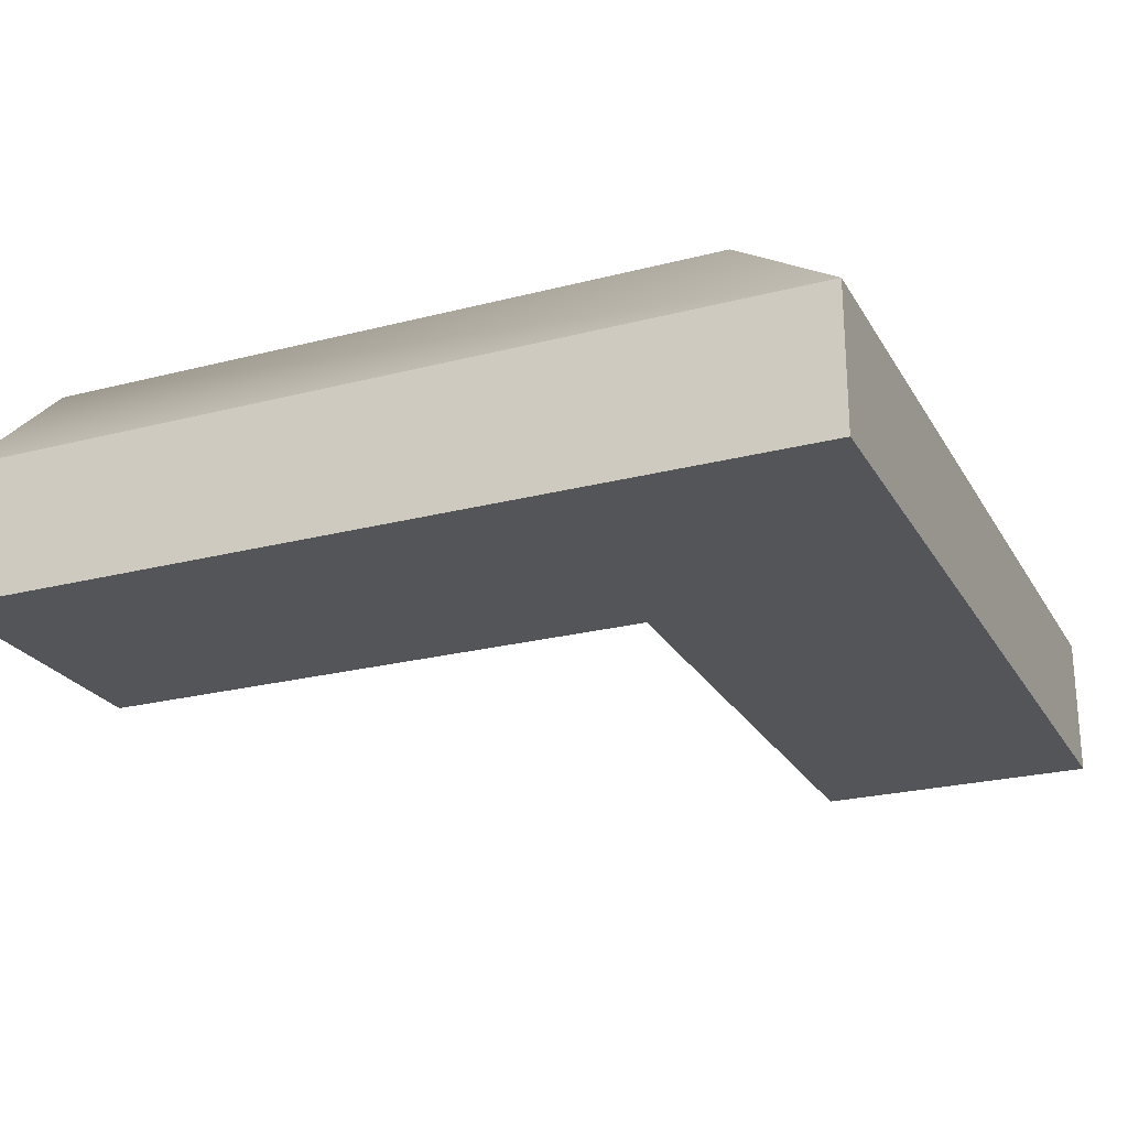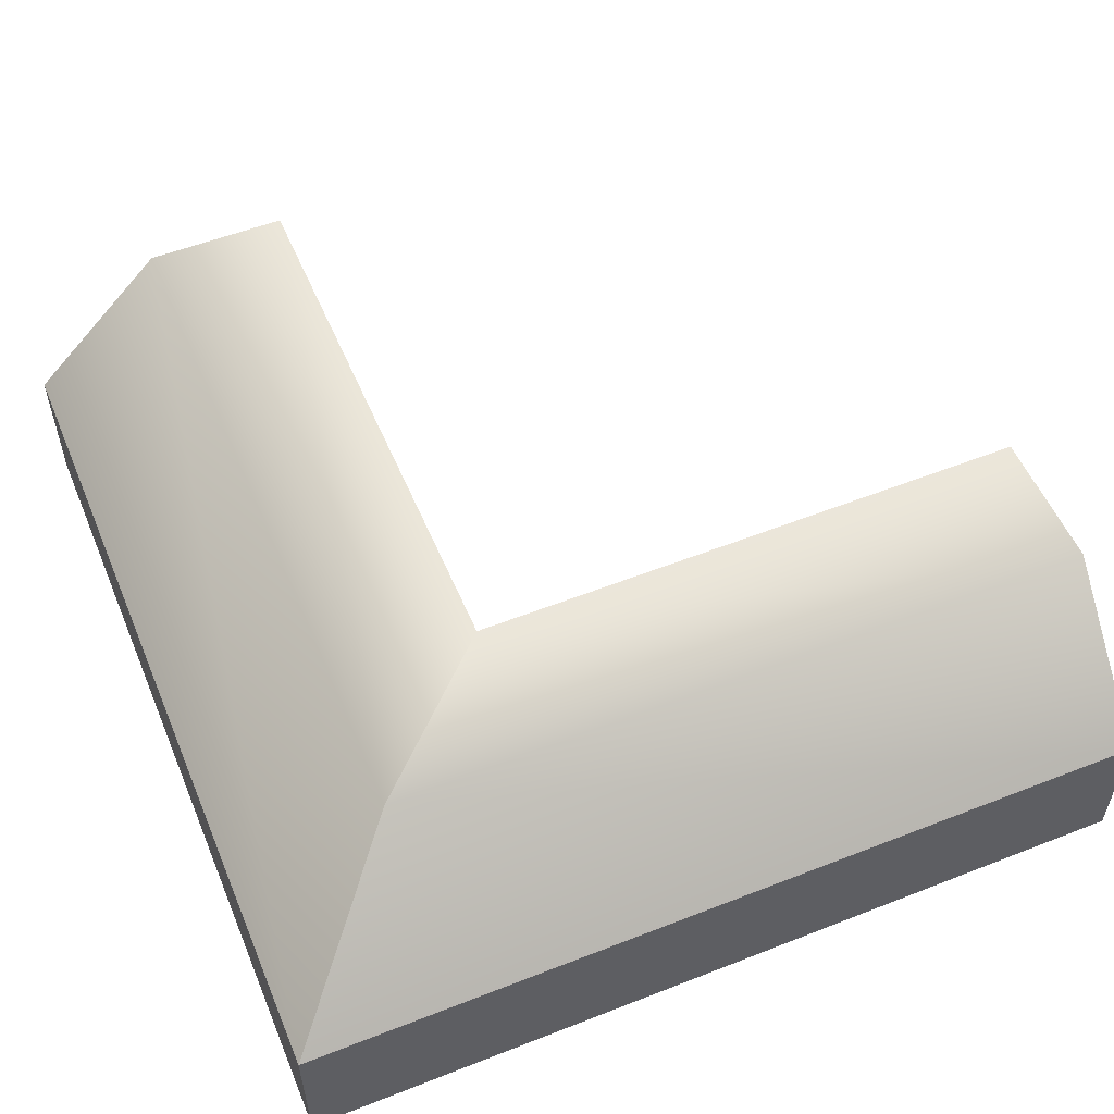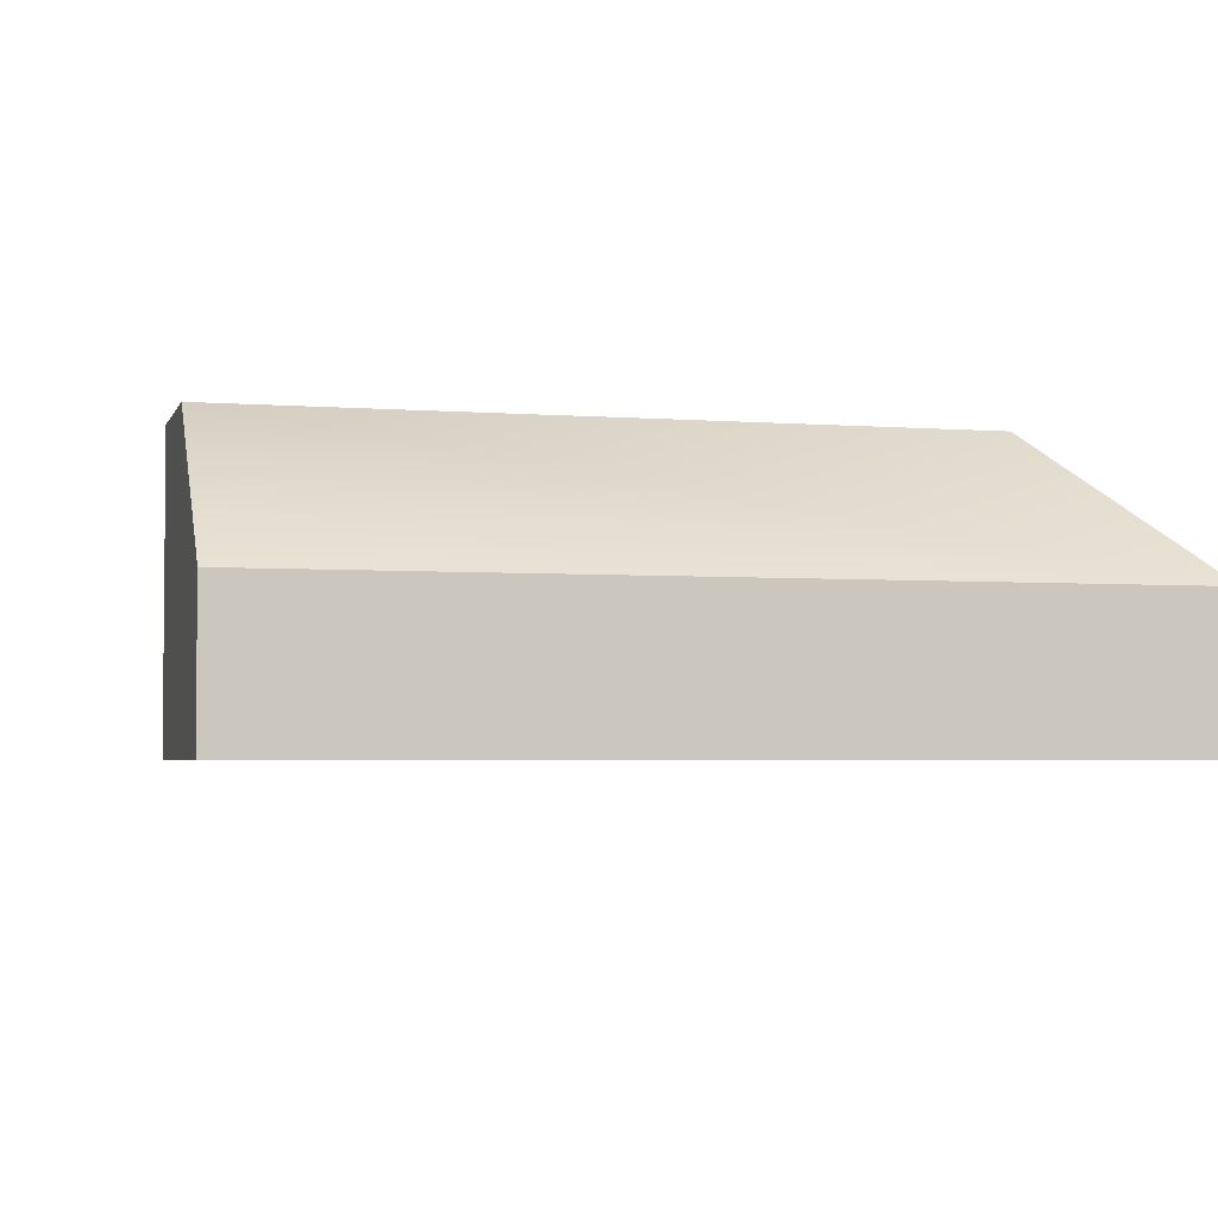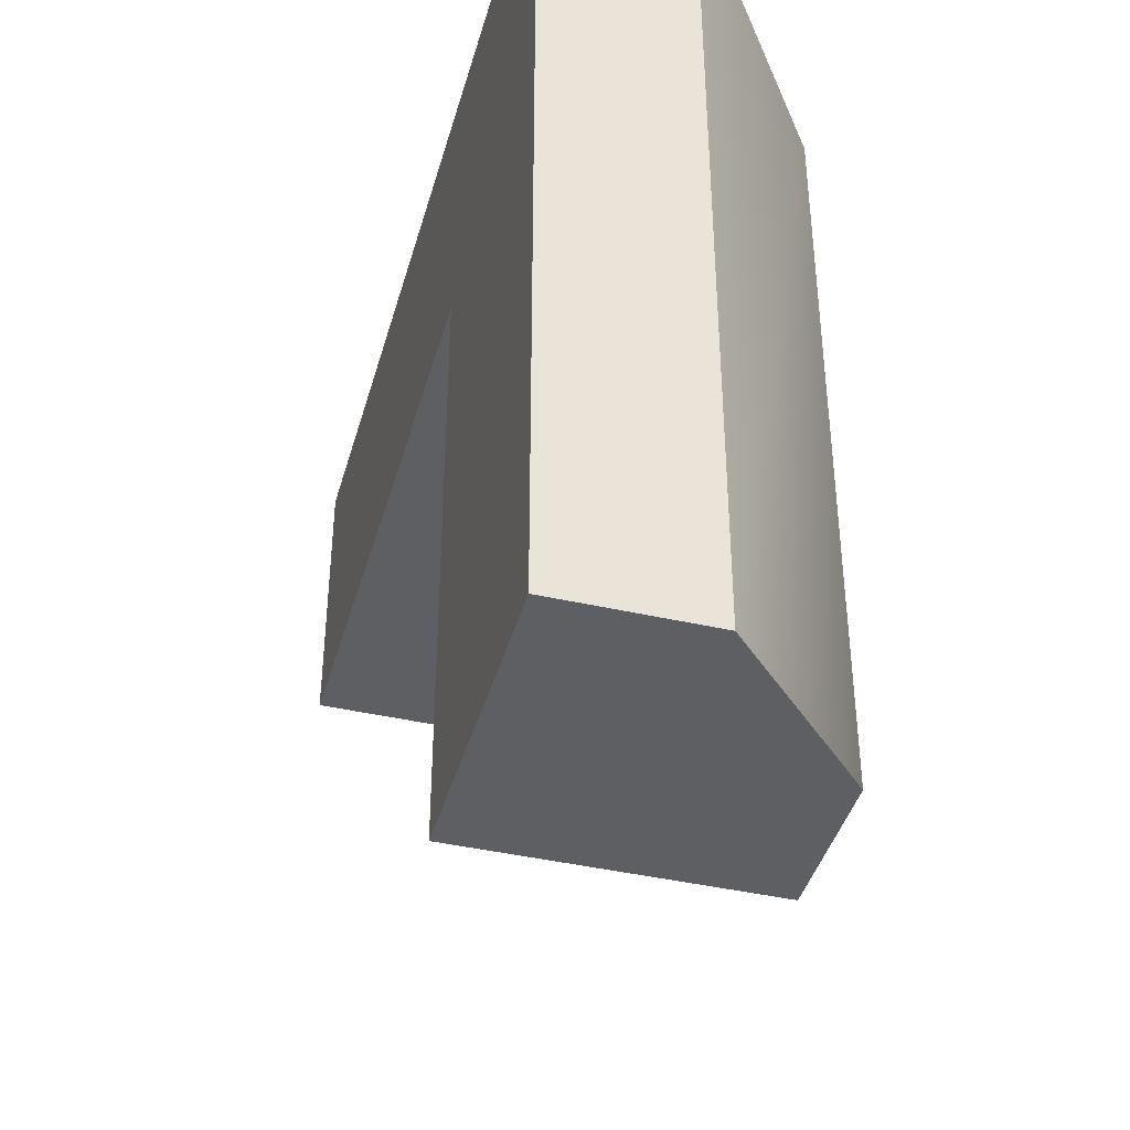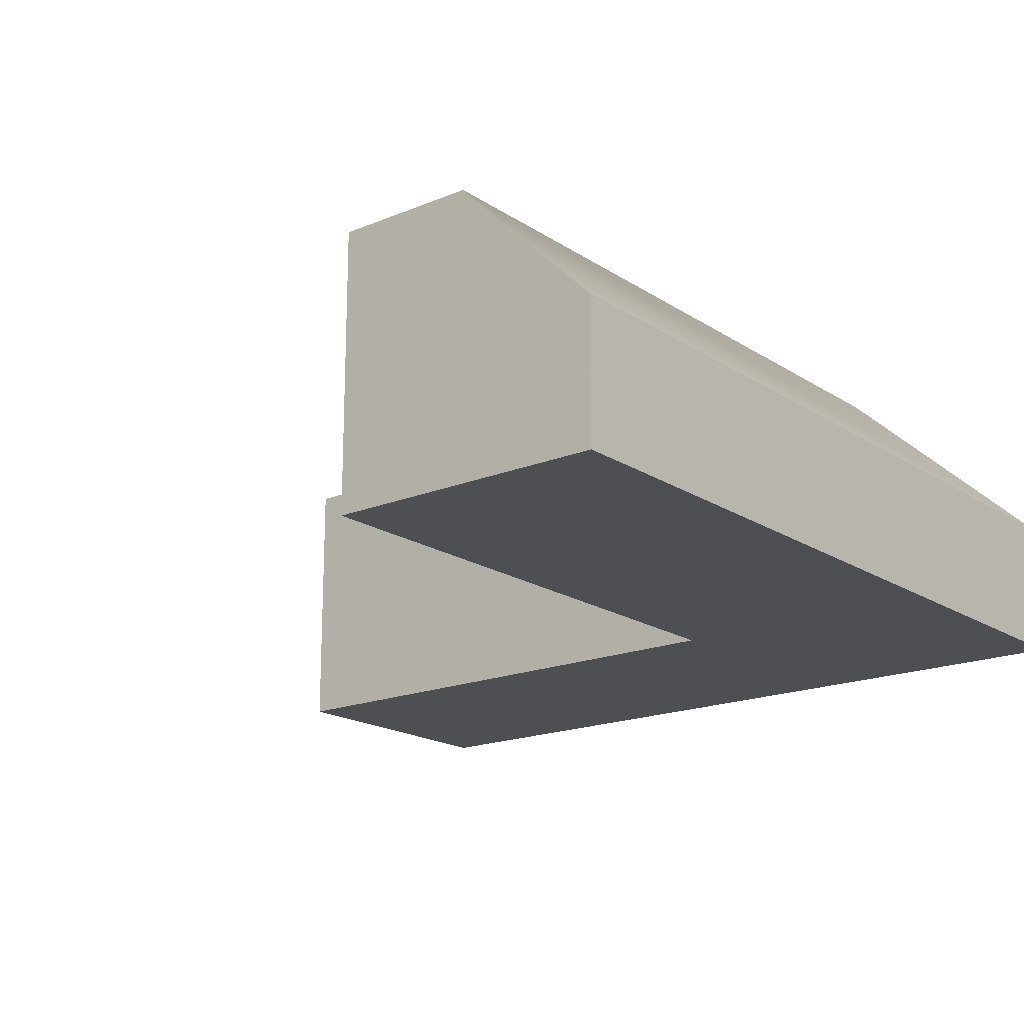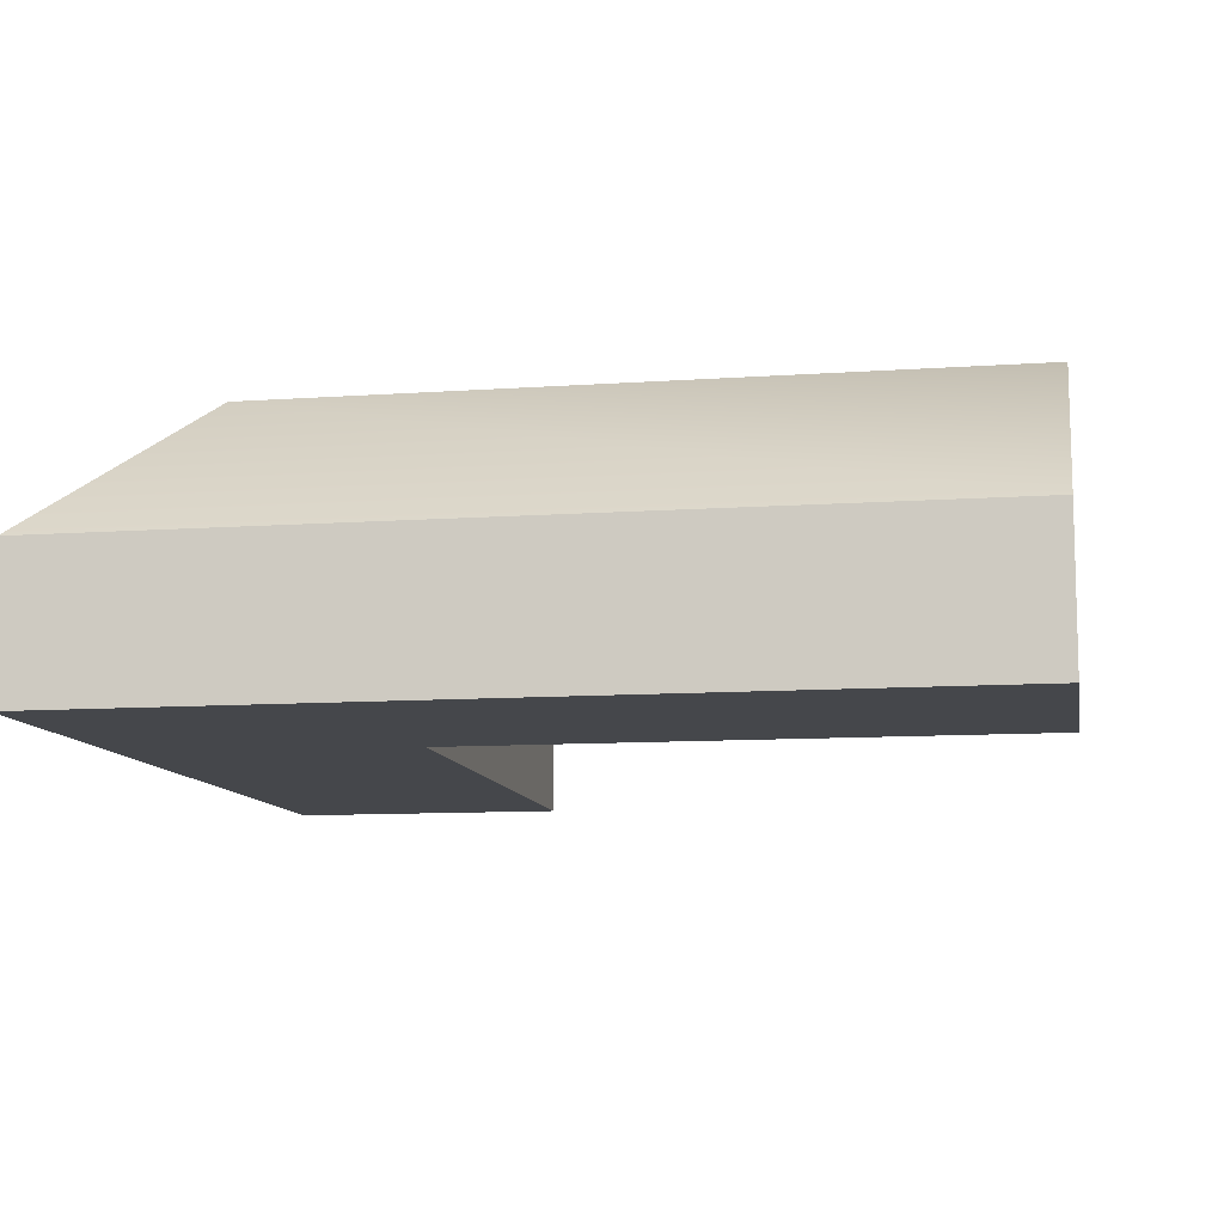
<metadata>
{"format":"obj","ext":"obj","renderer":"f3d","projection":"perspective","resolution":1024,"background":"white","views":[{"elev":-24.1,"azim":23.3,"up":"+Y"},{"elev":54.5,"azim":67.4,"up":"+Y"},{"elev":-3.4,"azim":-14.8,"up":"+Y"},{"elev":-41.8,"azim":74.6,"up":"+Z"},{"elev":-18.2,"azim":-51.3,"up":"+Y"},{"elev":-10.2,"azim":100.2,"up":"+Y"}]}
</metadata>
<code>
g default
v 2.996 0 0
v 2.996 0.5019 -0
v 2 1 -3
v 2.5 1 -3
v 3 0.5 -3
v 2 0 -3
v 2.5 0 -3
v 3 0 -3
v 2.005 1 -1.005
v 2.5 1 -0.5004
v 2.005 0 -1.005
v 2.5 0 -0.5004
v 0 0 -1
v 0 0 -0.5
v 0 0 0
v 0 1 -1
v 0 1 -0.5
v 0 0.5 0
g Inside_Corner_LP
f 3 4 7 6
f 4 5 8 7
f 6 7 12 11
f 7 8 1 12
f 1 8 5 2
f 6 11 9 3
f 9 10 4 3
f 10 2 5 4
f 13 14 17 16
f 14 15 18 17
f 16 17 10 9
f 17 18 2 10
f 15 1 2 18
f 11 12 14 13
f 12 1 15 14
f 9 11 13 16

</code>
